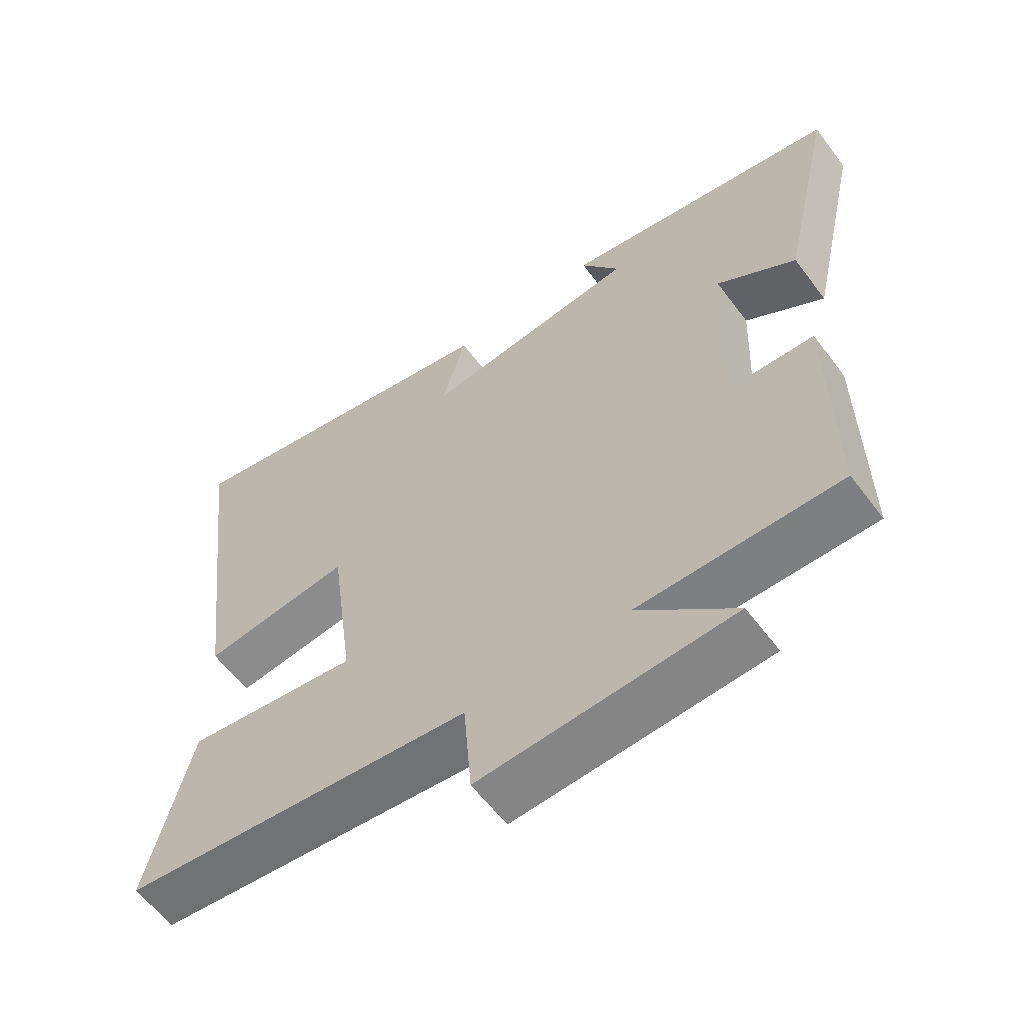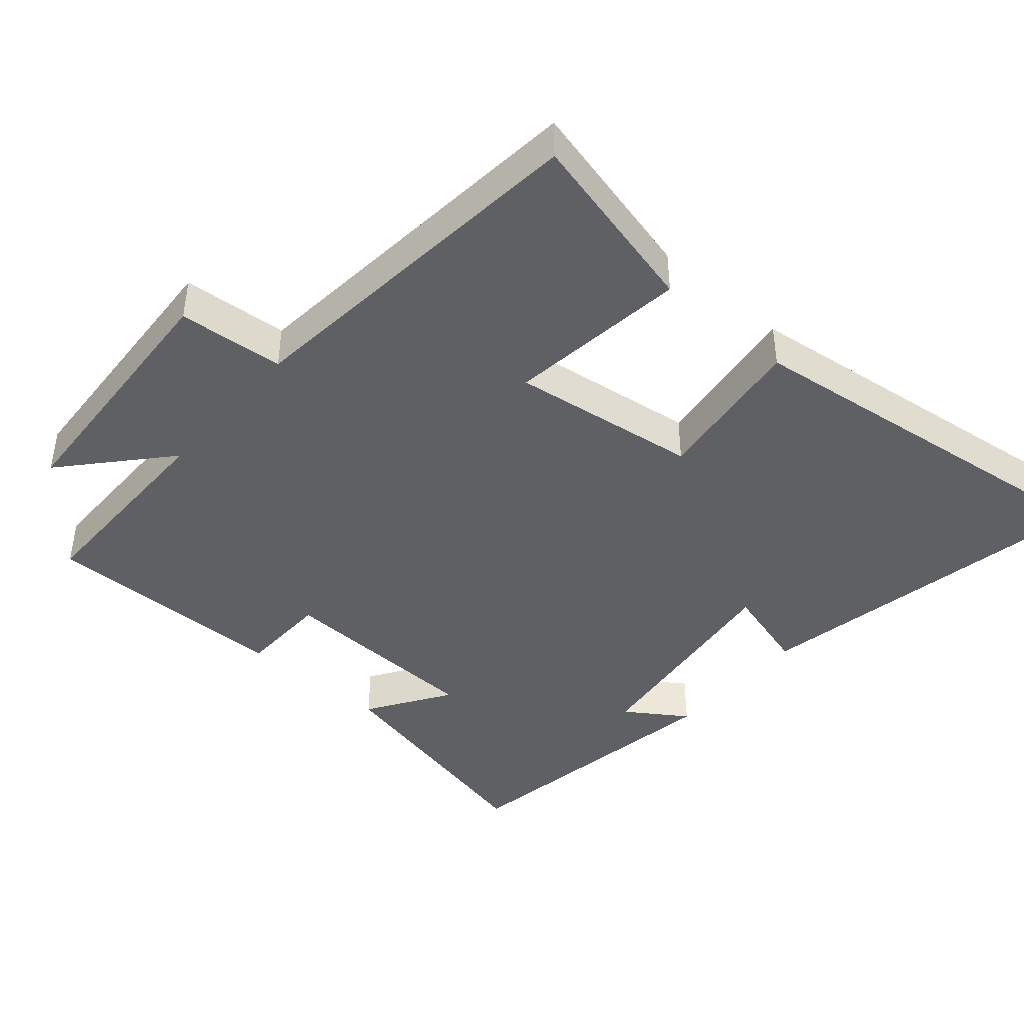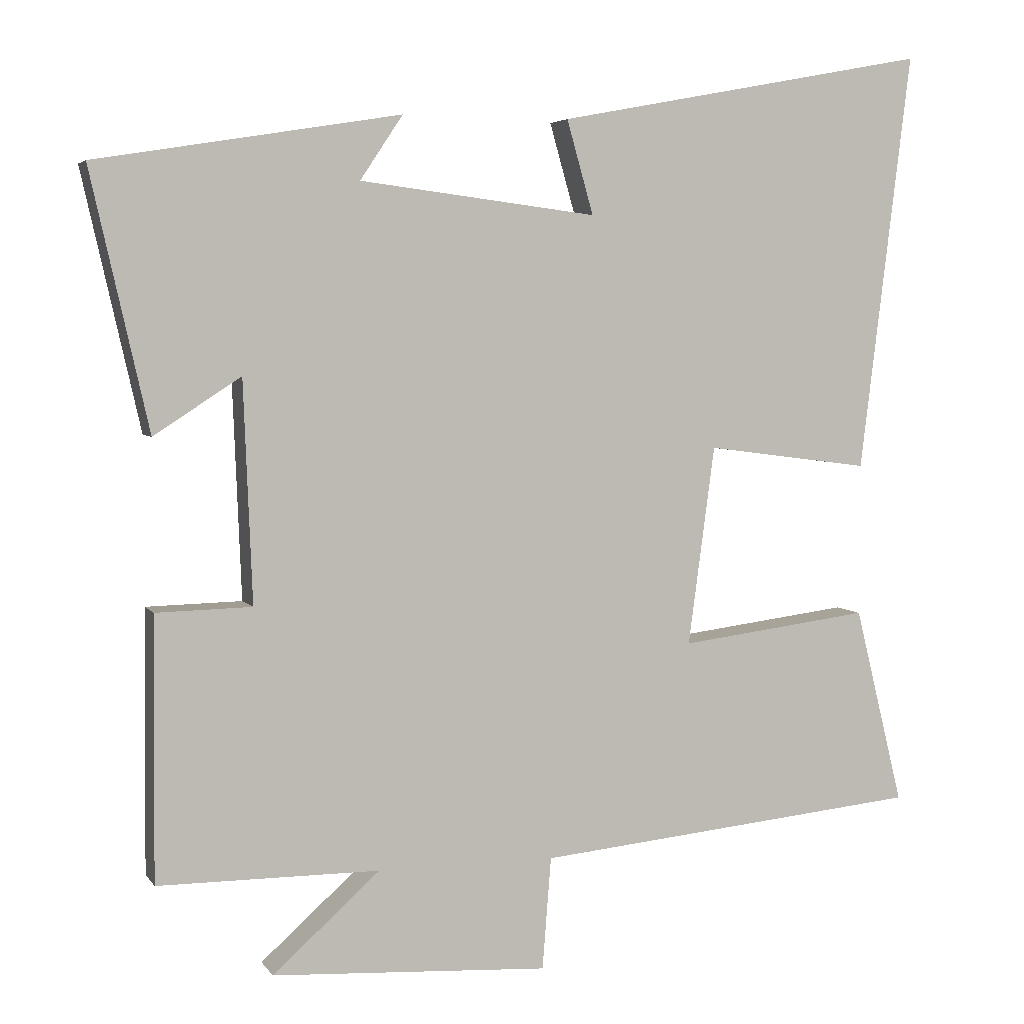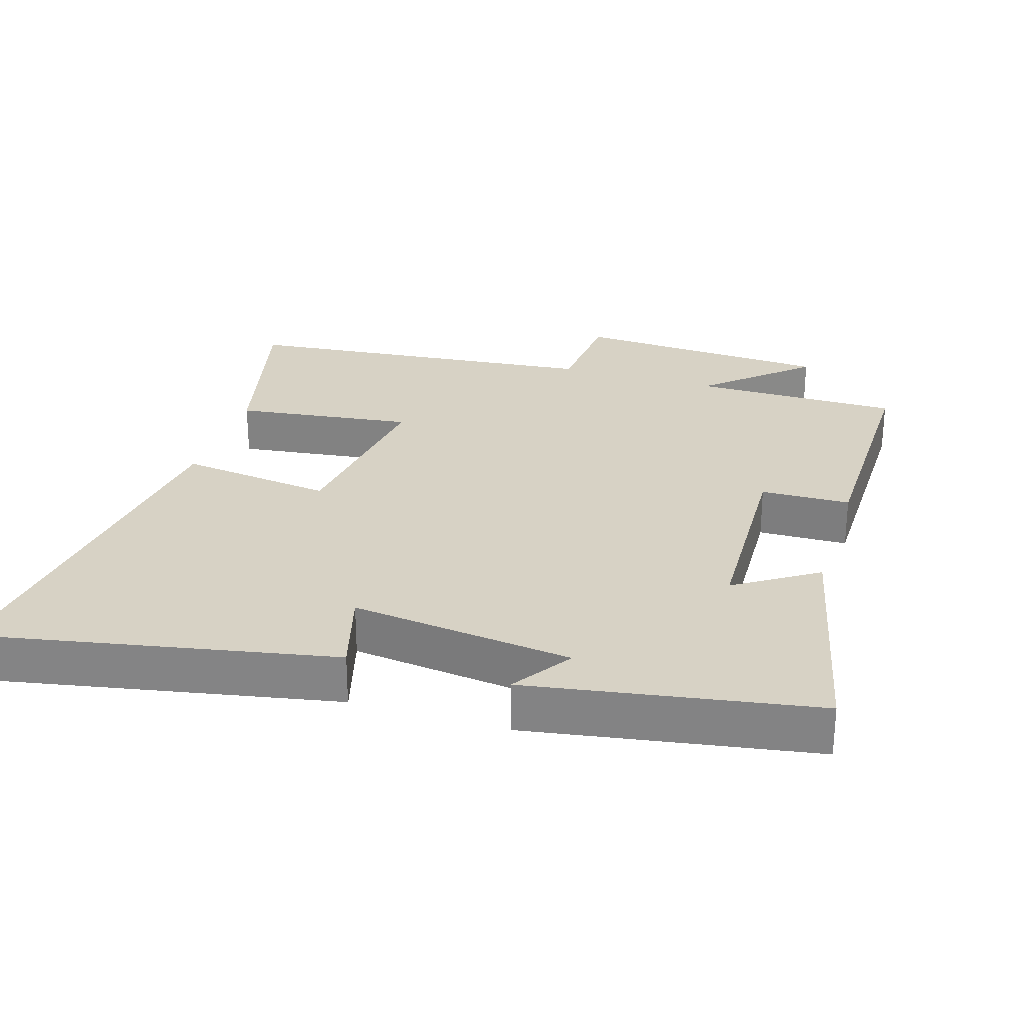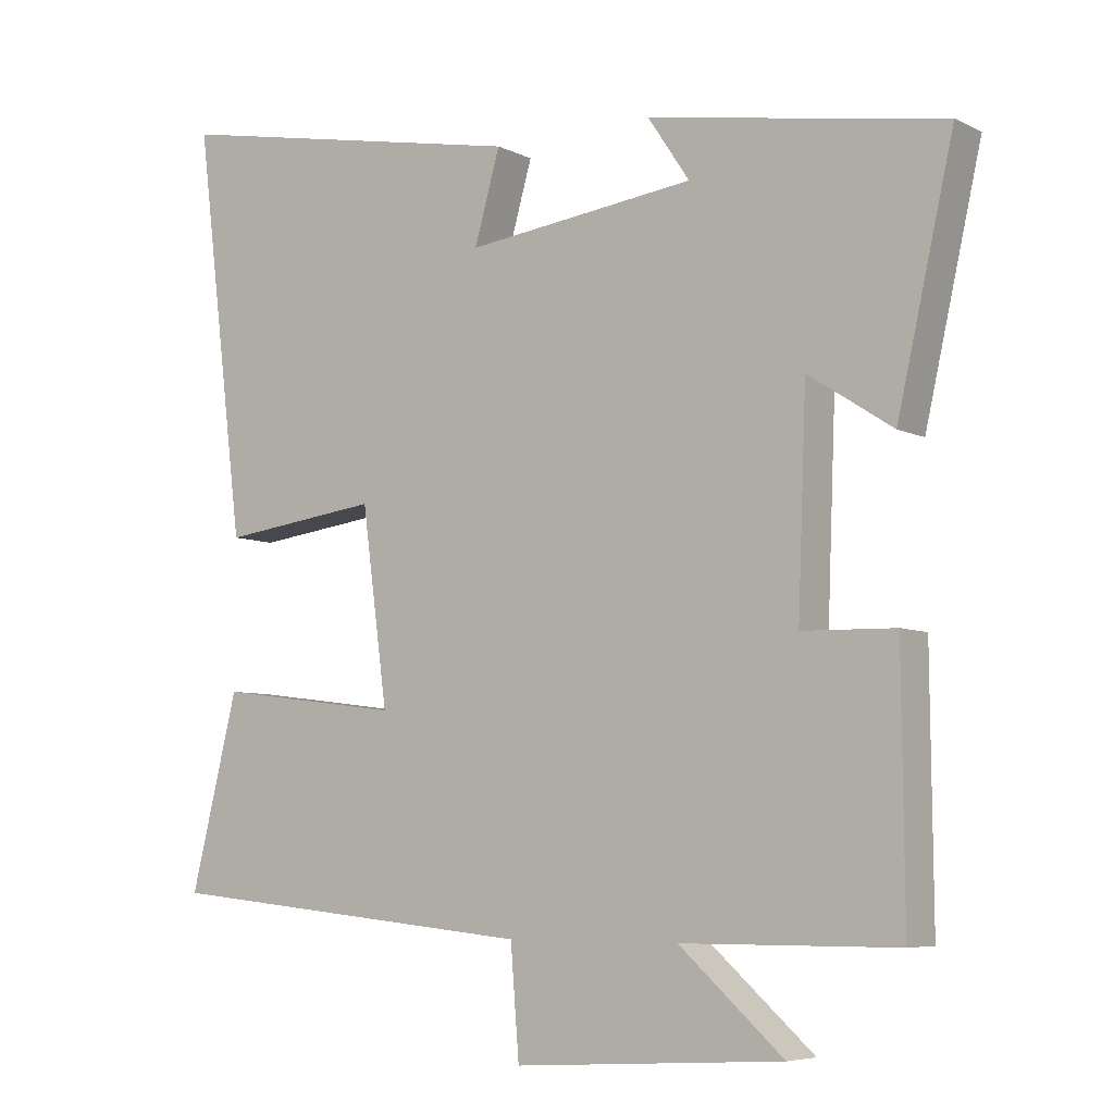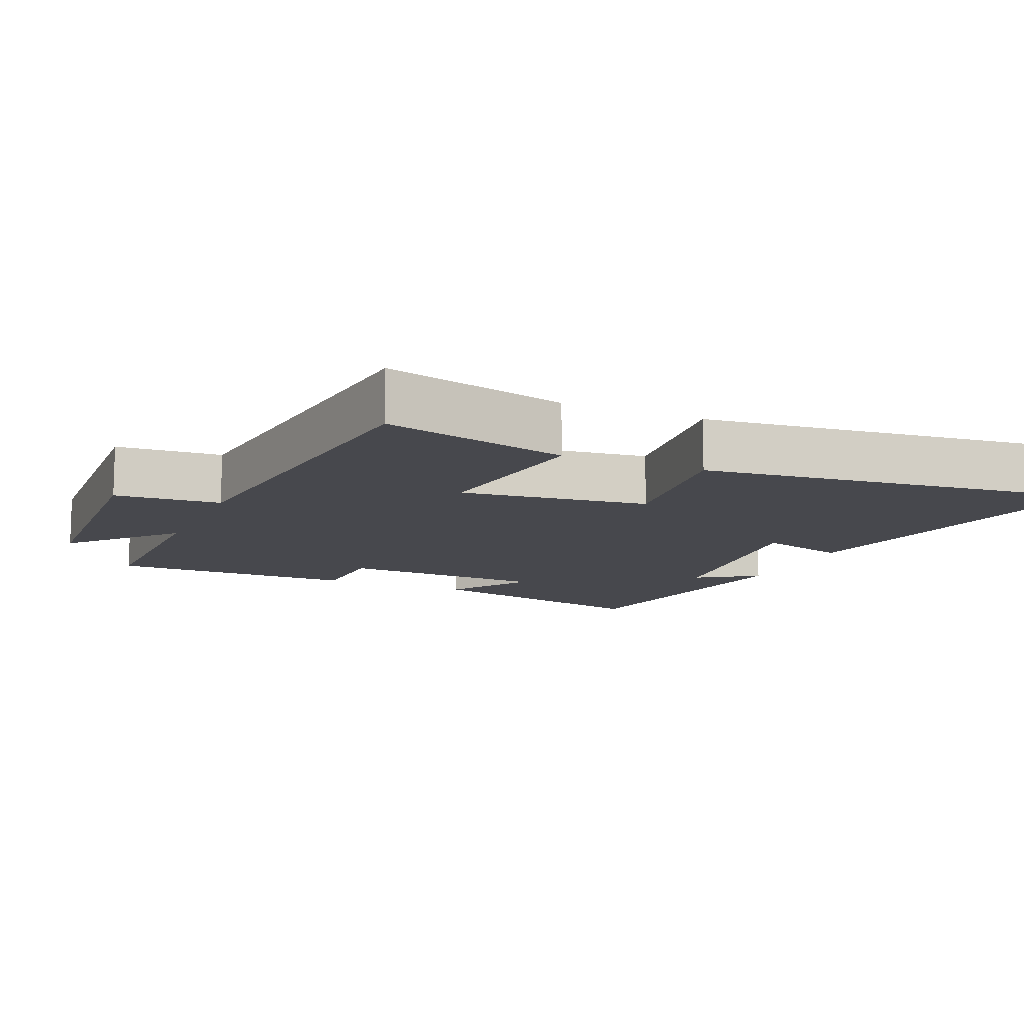
<metadata>
{"format":"obj","ext":"obj","renderer":"f3d","projection":"perspective","resolution":1024,"background":"white","views":[{"elev":-59.5,"azim":36.6,"up":"+Z"},{"elev":-42.9,"azim":-130.8,"up":"+Y"},{"elev":4.4,"azim":161.9,"up":"+Z"},{"elev":27.5,"azim":17.2,"up":"+Y"},{"elev":-6.4,"azim":35.1,"up":"+Z"},{"elev":-11.8,"azim":-113.8,"up":"+Y"}]}
</metadata>
<code>
v -0.57 0.07 0.597
v -0.062 0.07 0.5
v -0.098 0.07 0.373
v 0.224 0.07 0.413
v 0.166 0.07 0.5
v 0.579 0.07 0.432
v 0.5 0.07 0.083
v 0.382 0.07 0.16
v 0.37 0.07 -0.14
v 0.5 0.07 -0.143
v 0.503 0.07 -0.499
v 0.202 0.07 -0.5
v 0.348 0.07 -0.63
v -0.028 0.07 -0.652
v -0.04 0.07 -0.5
v -0.566 0.07 -0.448
v -0.5 0.07 -0.18
v -0.241 0.07 -0.213
v -0.277 0.07 0.057
v -0.5 0.07 0.028
v -0.57 0 0.597
v -0.062 0 0.5
v -0.098 0 0.373
v 0.224 0 0.413
v 0.166 0 0.5
v 0.579 0 0.432
v 0.5 0 0.083
v 0.382 0 0.16
v 0.37 0 -0.14
v 0.5 0 -0.143
v 0.503 0 -0.499
v 0.202 0 -0.5
v 0.348 0 -0.63
v -0.028 0 -0.652
v -0.04 0 -0.5
v -0.566 0 -0.448
v -0.5 0 -0.18
v -0.241 0 -0.213
v -0.277 0 0.057
v -0.5 0 0.028
f 19 20 1 2
f 15 16 17 18
f 15 18 19
f 12 13 14 15
f 9 10 11 12
f 8 9 12 15
f 6 7 8
f 4 5 6
f 3 4 6 8
f 19 2 3
f 3 8 15 19
f 22 21 40 39
f 38 37 36 35
f 39 38 35
f 35 34 33 32
f 32 31 30 29
f 35 32 29 28
f 28 27 26
f 26 25 24
f 28 26 24 23
f 23 22 39
f 39 35 28 23
f 1 21 22 2
f 2 22 23 3
f 3 23 24 4
f 4 24 25 5
f 5 25 26 6
f 6 26 27 7
f 7 27 28 8
f 8 28 29 9
f 9 29 30 10
f 10 30 31 11
f 11 31 32 12
f 12 32 33 13
f 13 33 34 14
f 14 34 35 15
f 15 35 36 16
f 16 36 37 17
f 17 37 38 18
f 18 38 39 19
f 19 39 40 20
f 20 40 21 1

</code>
